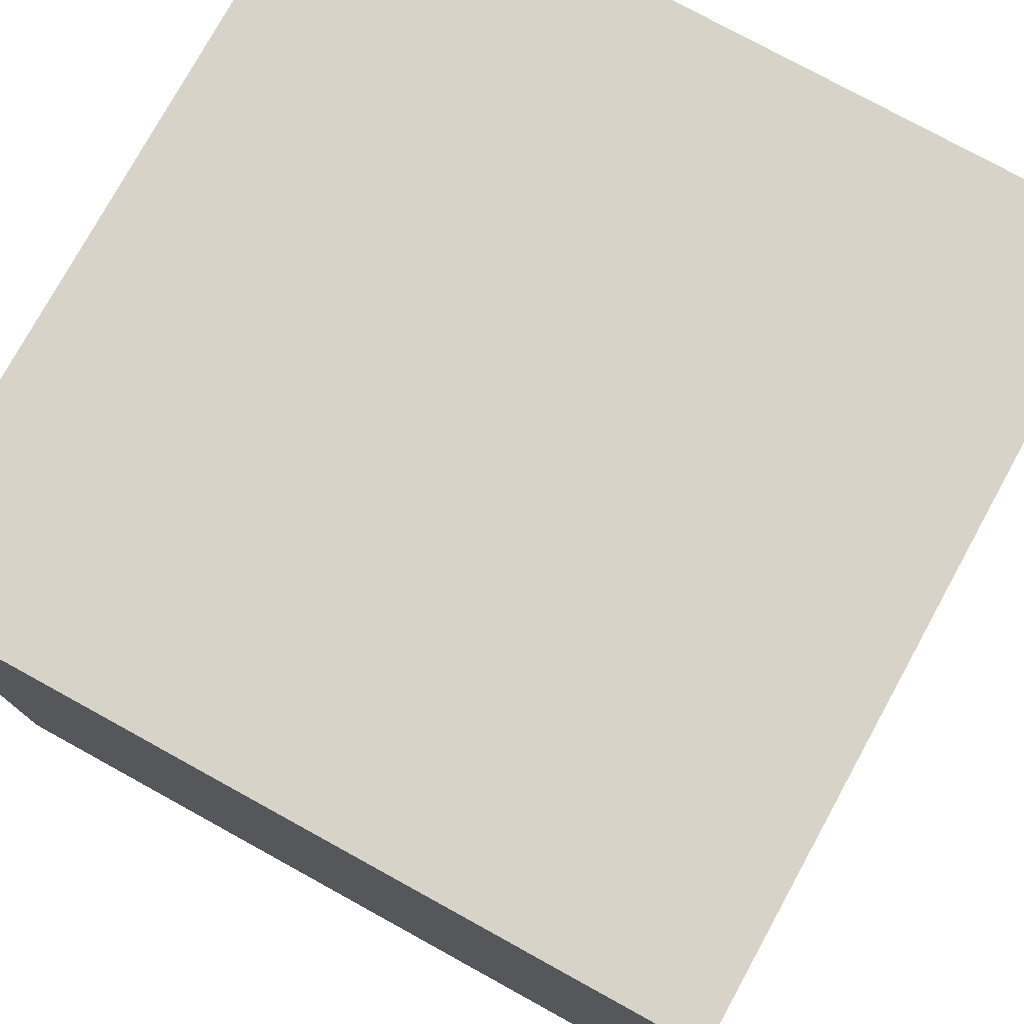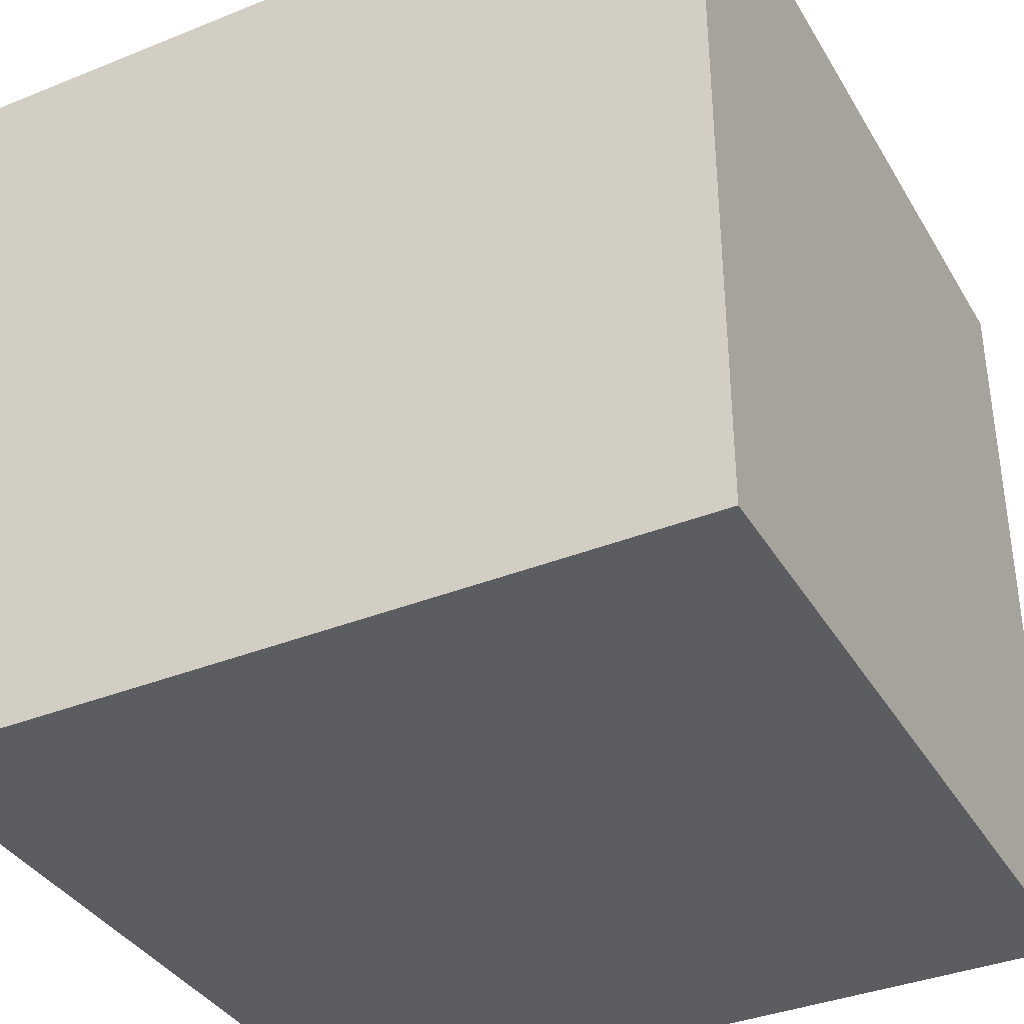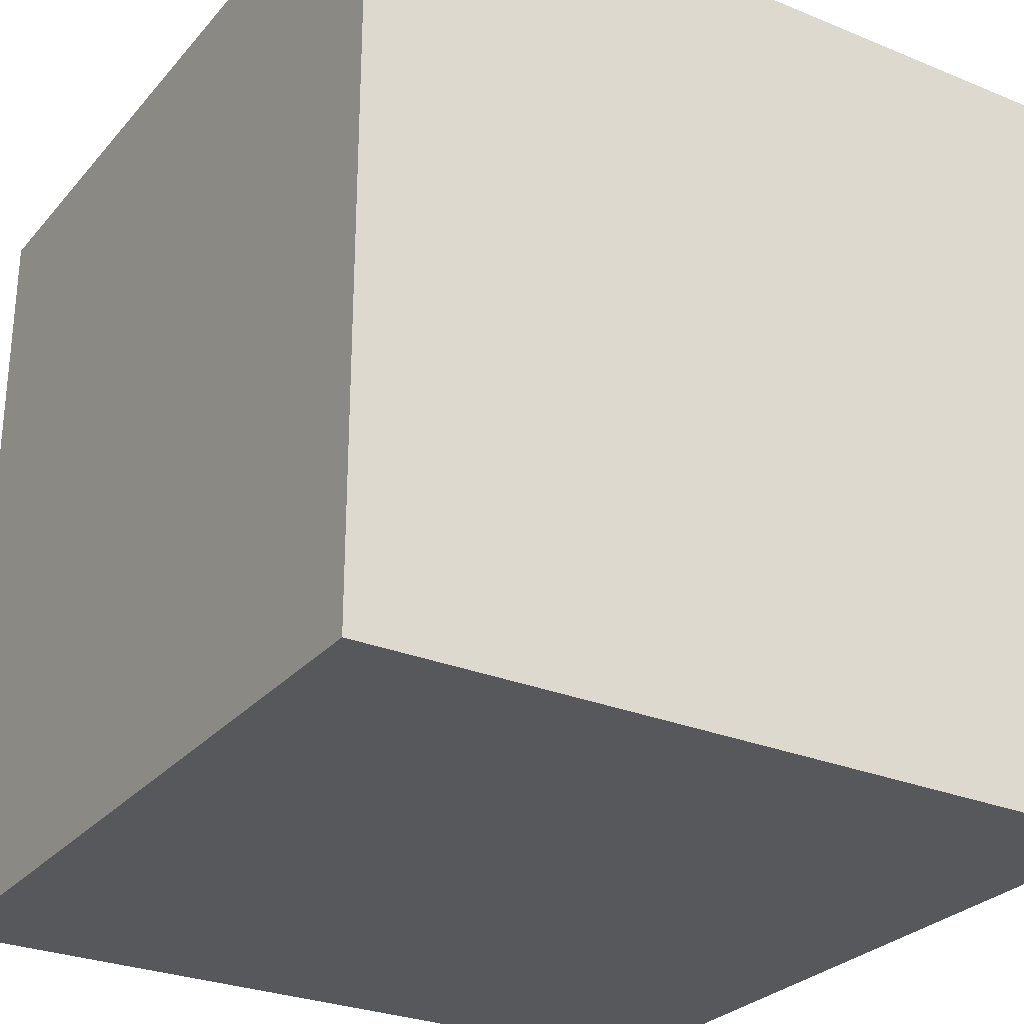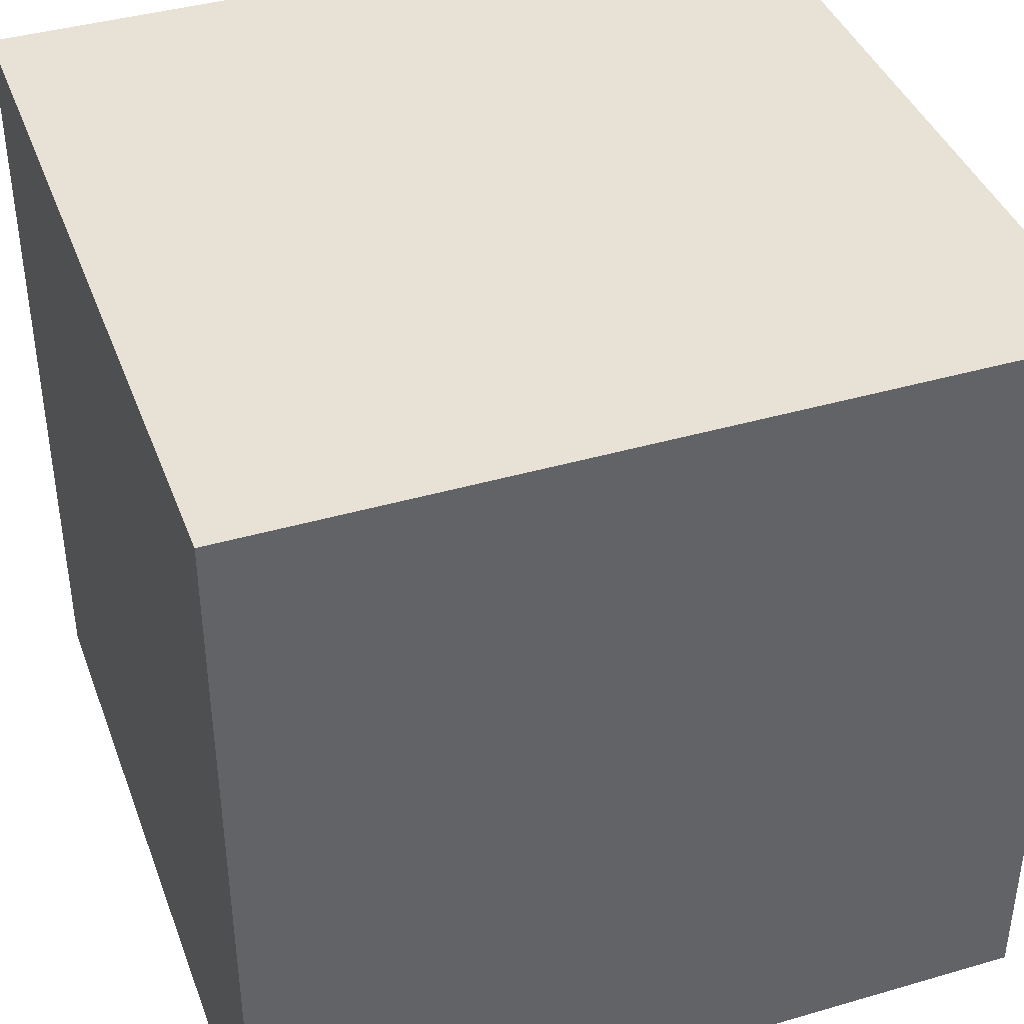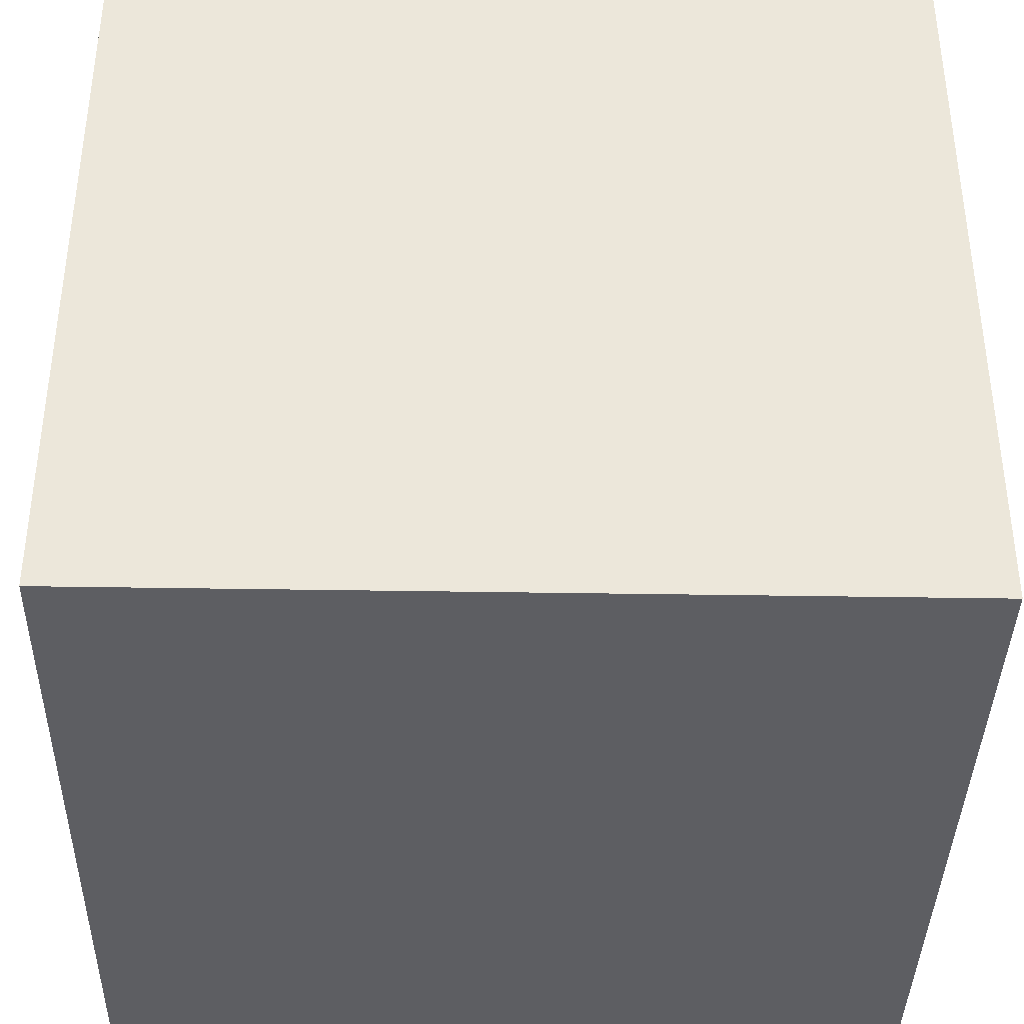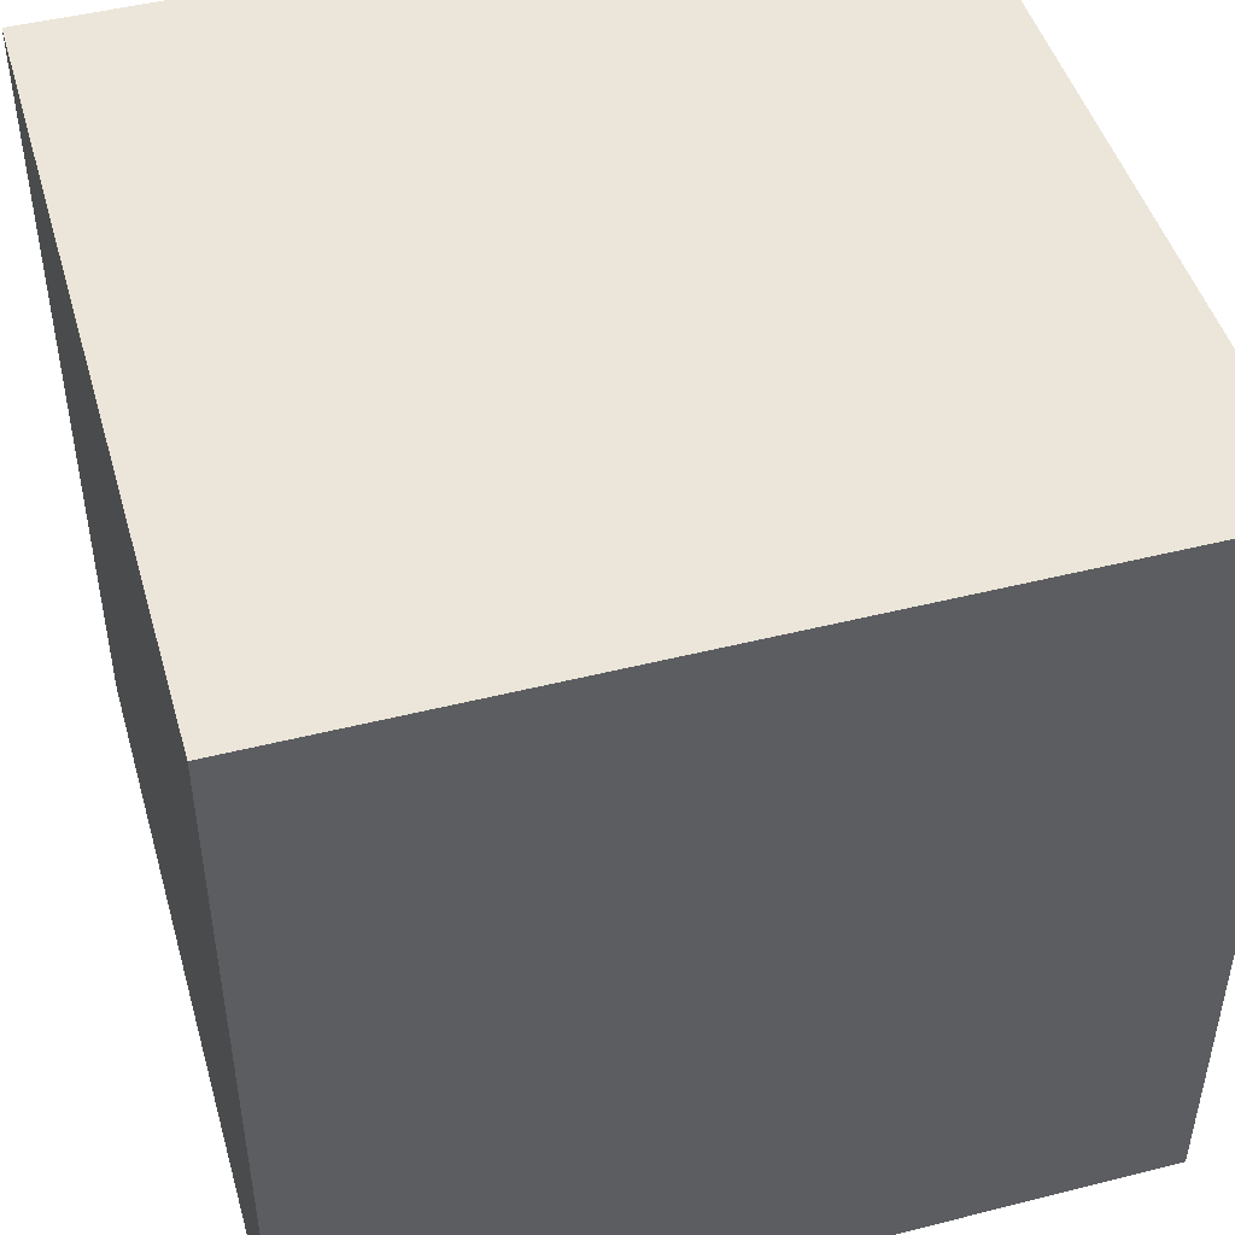
<metadata>
{"format":"obj","ext":"obj","renderer":"f3d","projection":"perspective","resolution":1024,"background":"white","views":[{"elev":77.1,"azim":118.8,"up":"+Y"},{"elev":-37.0,"azim":-62.6,"up":"+Y"},{"elev":-28.0,"azim":58.1,"up":"+Z"},{"elev":40.5,"azim":-19.6,"up":"+Z"},{"elev":-38.5,"azim":-1.2,"up":"+Z"},{"elev":47.3,"azim":-105.9,"up":"+Z"}]}
</metadata>
<code>
o Cube
v 0.5 0.5 -0.5
v 0.5 -0.5 -0.5
v 0.5 0.5 0.5
v 0.5 -0.5 0.5
v -0.5 0.5 -0.5
v -0.5 -0.5 -0.5
v -0.5 0.5 0.5
v -0.5 -0.5 0.5
g off
f 1 5 7 3
f 4 3 7 8
f 8 7 5 6
f 6 2 4 8
f 2 1 3 4
f 6 5 1 2

</code>
